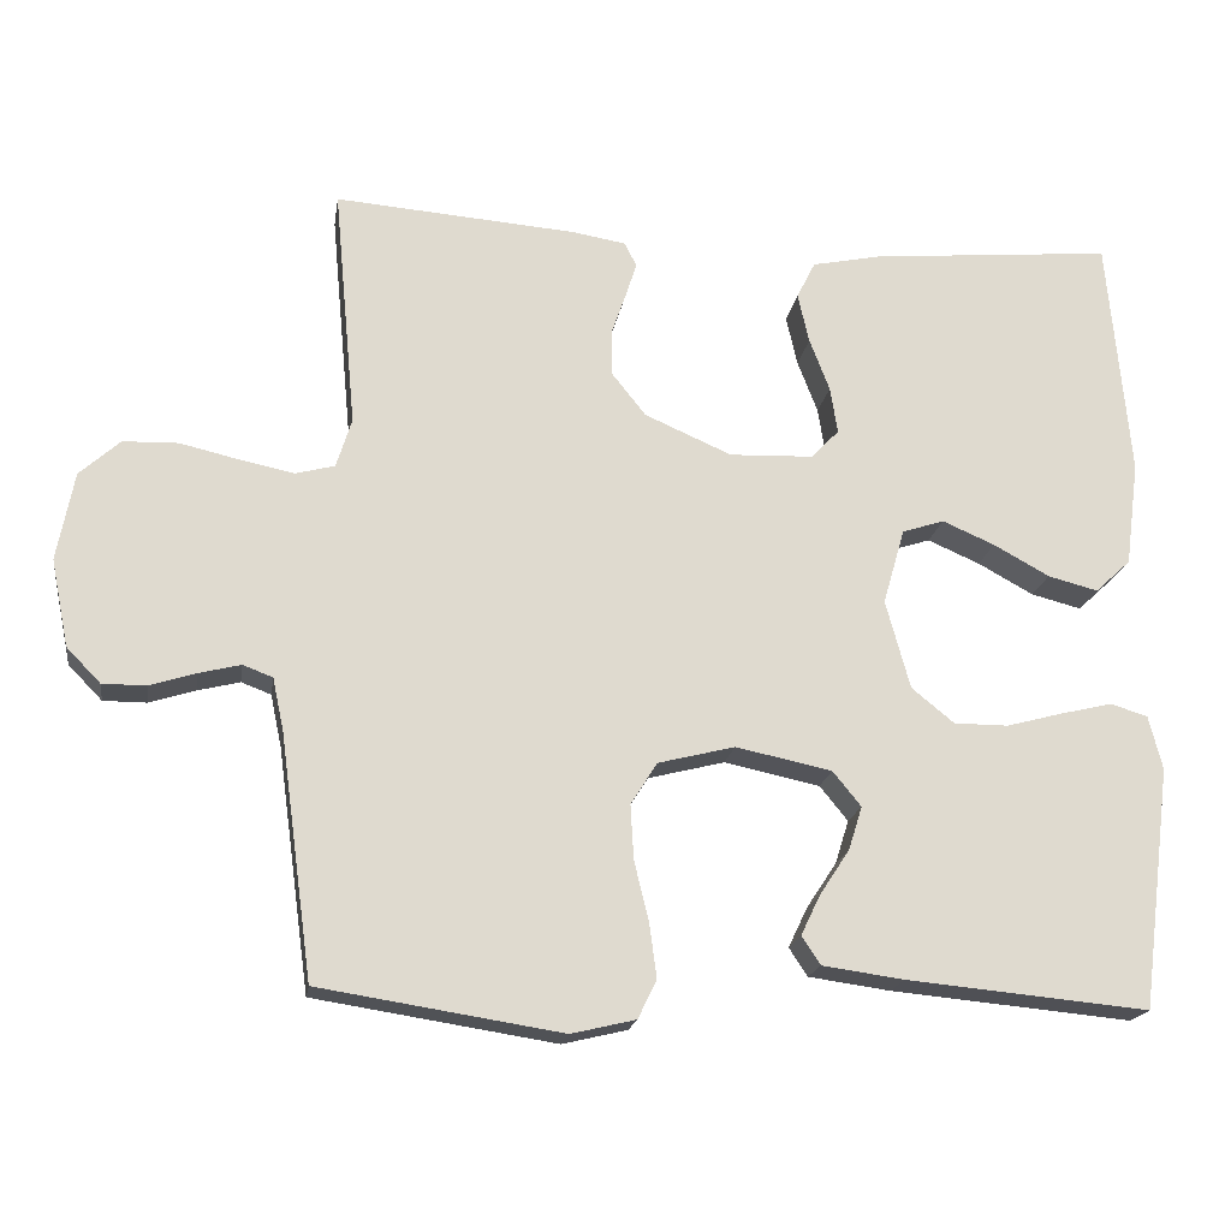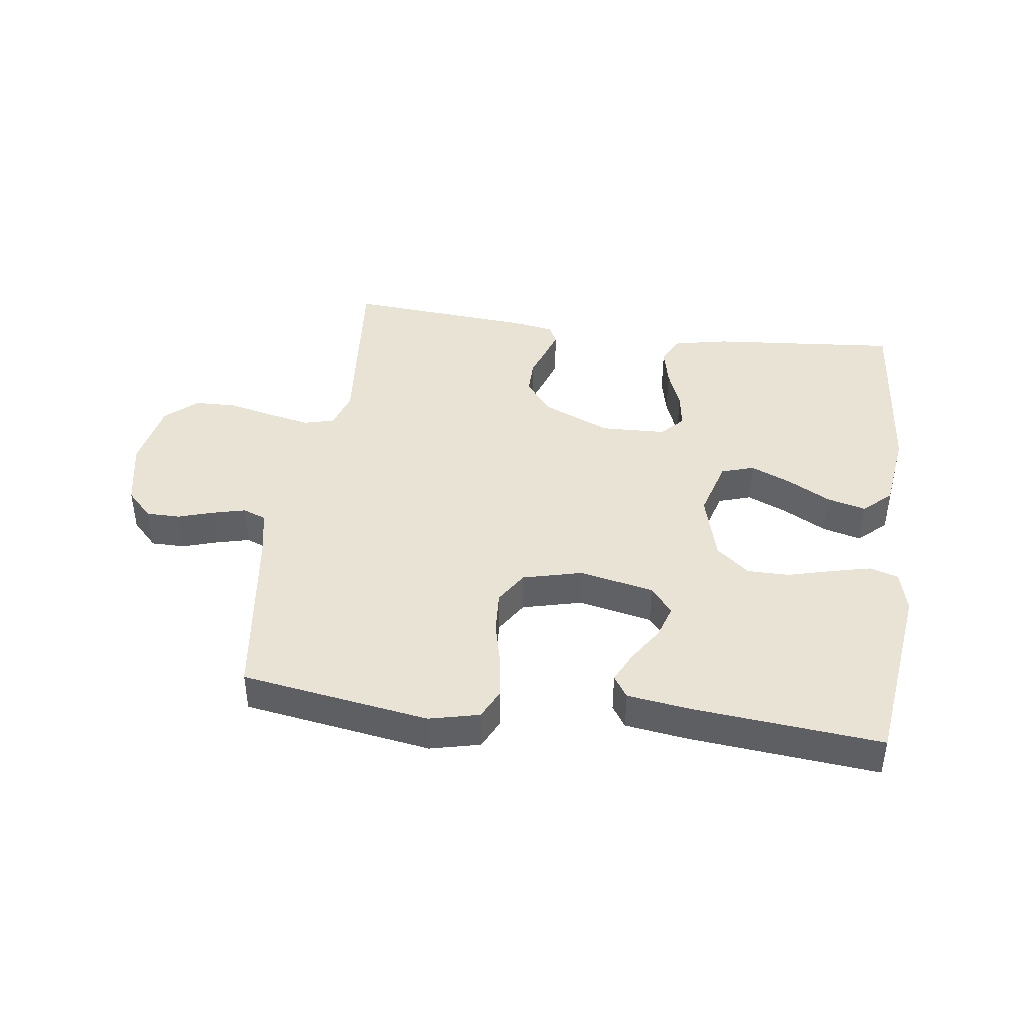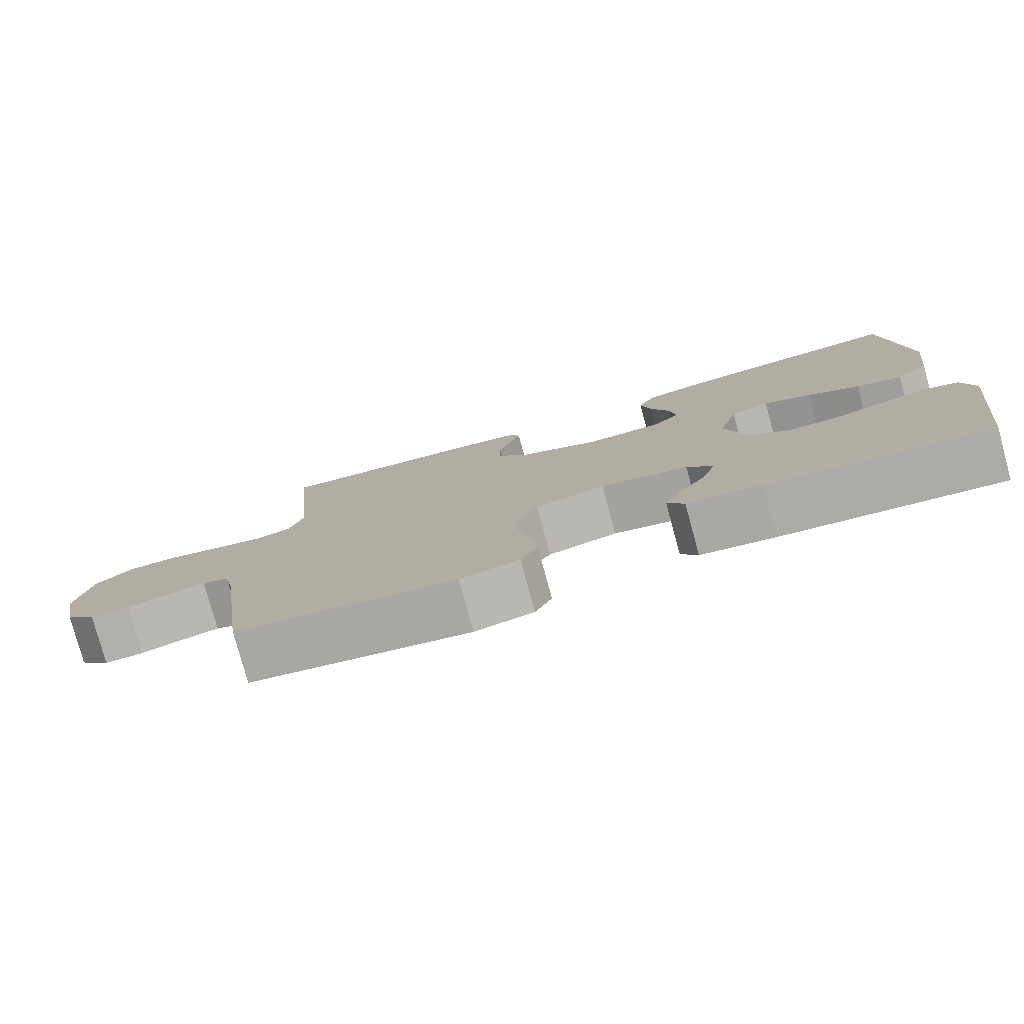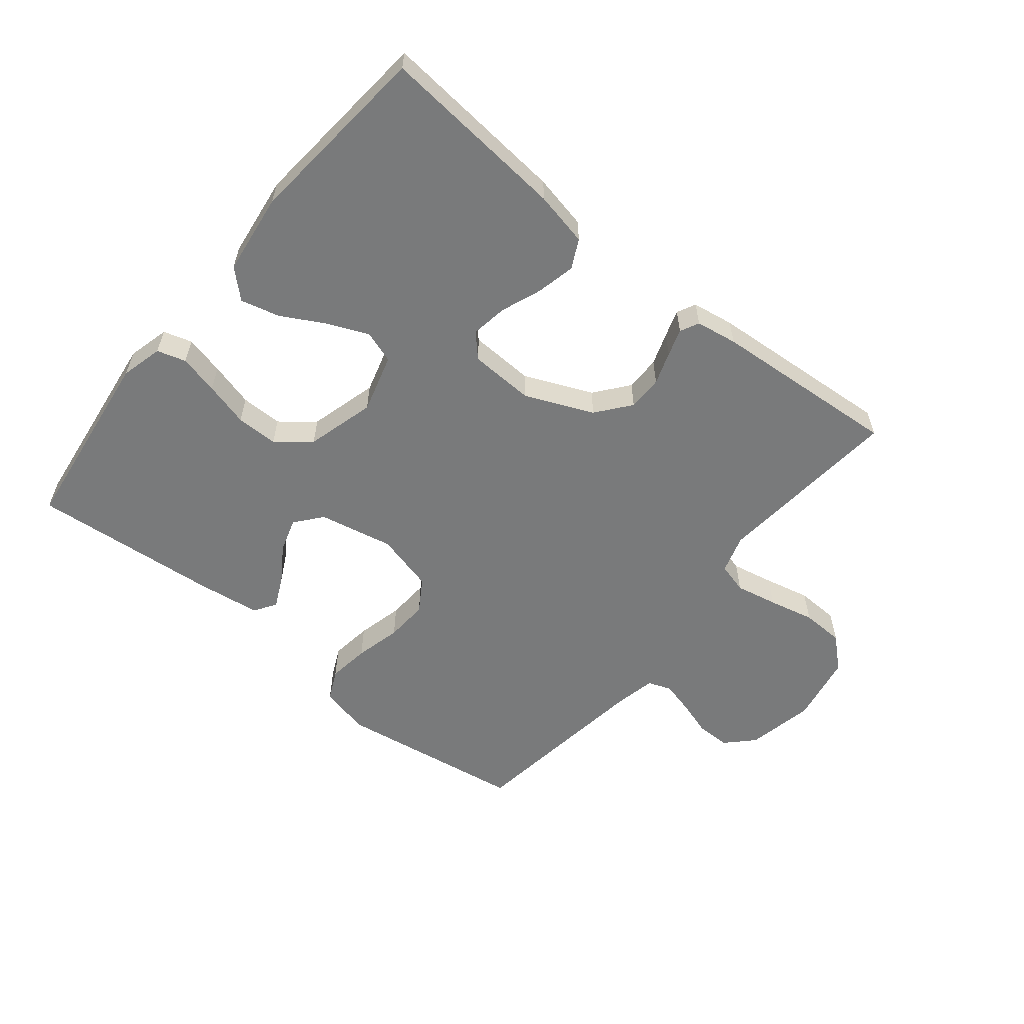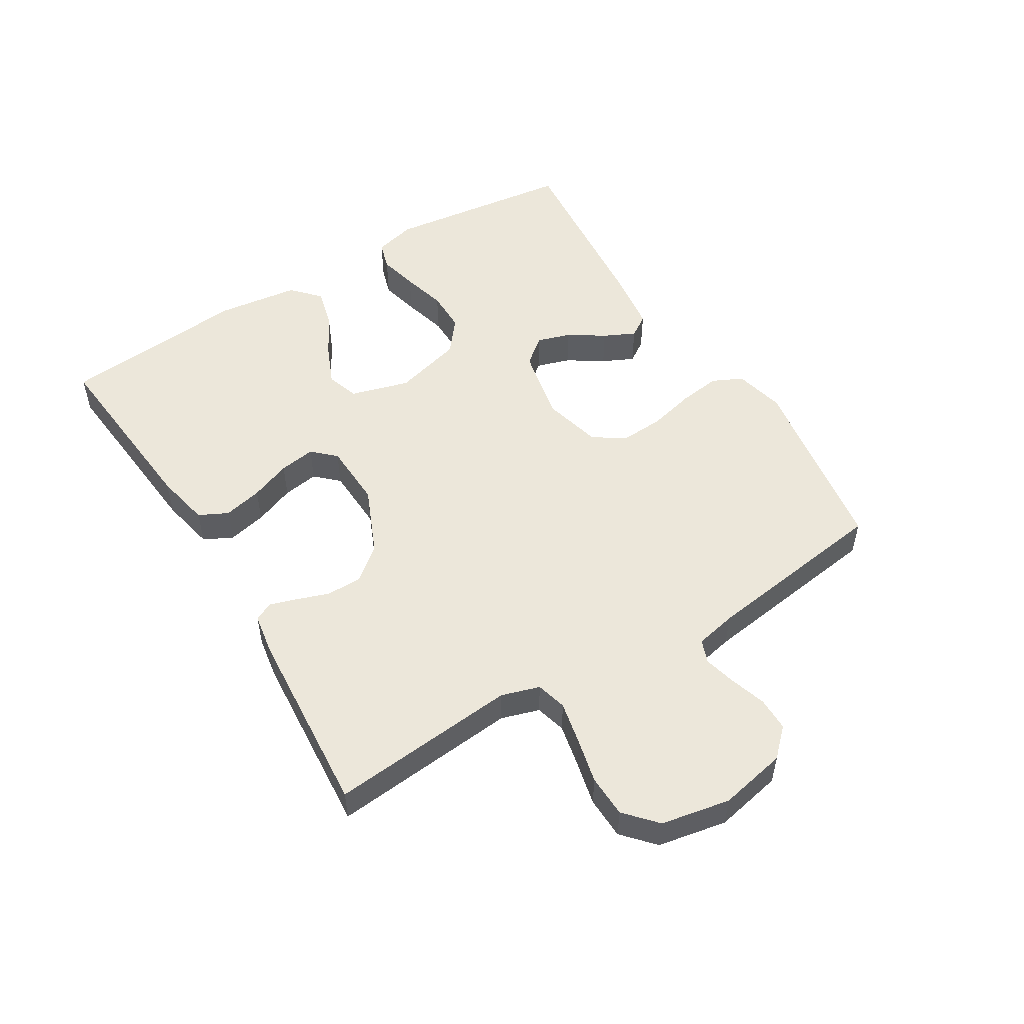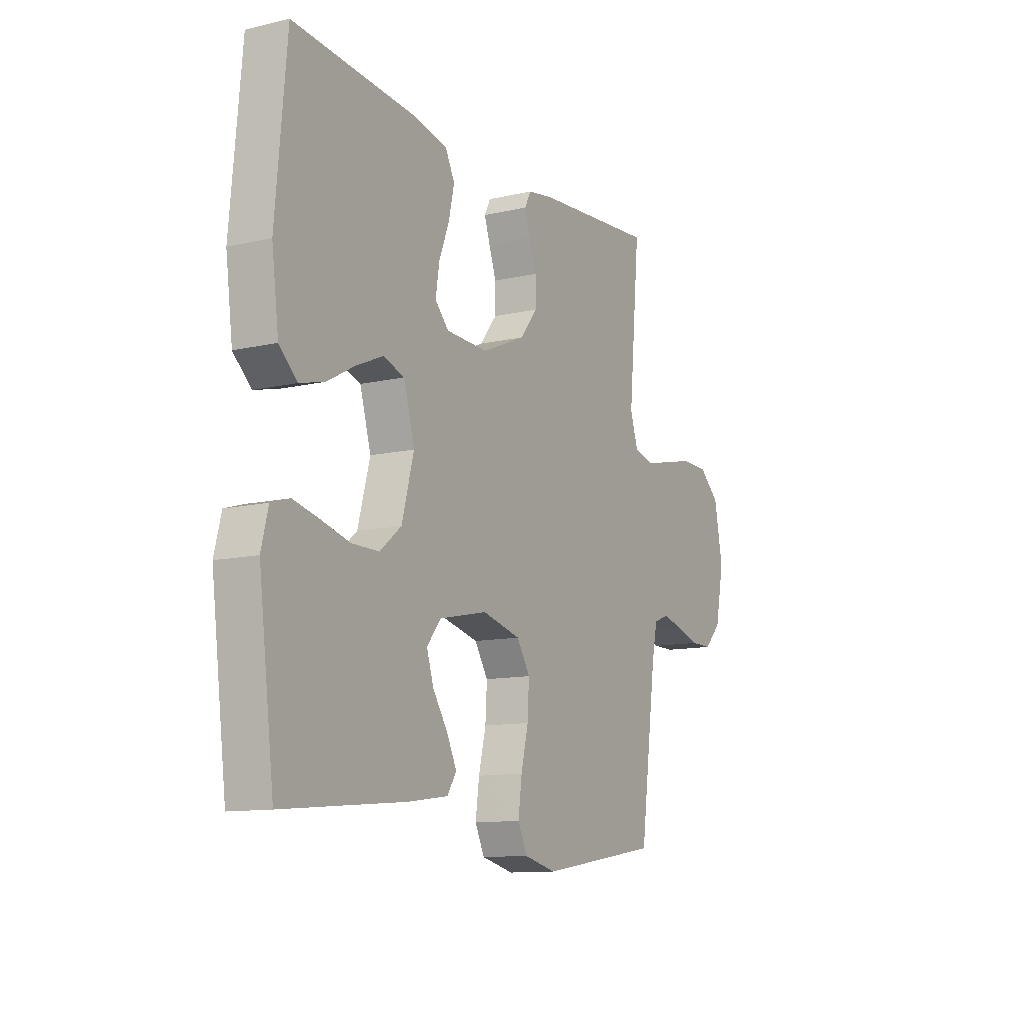
<metadata>
{"format":"obj","ext":"obj","renderer":"f3d","projection":"perspective","resolution":1024,"background":"white","views":[{"elev":-18.7,"azim":171.2,"up":"+Z"},{"elev":42.3,"azim":-172.2,"up":"+Y"},{"elev":-78.8,"azim":-164.7,"up":"+Z"},{"elev":-58.0,"azim":-39.2,"up":"+Y"},{"elev":52.2,"azim":58.5,"up":"+Y"},{"elev":-11.5,"azim":-60.7,"up":"+Z"}]}
</metadata>
<code>
v -0.5 0.07 -0.5
v -0.538 0.07 -0.2
v -0.521 0.07 -0.133
v -0.475 0.07 -0.119
v -0.412 0.07 -0.134
v -0.341 0.07 -0.153
v -0.274 0.07 -0.153
v -0.221 0.07 -0.11
v -0.191 0.07 0
v -0.218 0.07 0.094
v -0.27 0.07 0.111
v -0.335 0.07 0.083
v -0.404 0.07 0.045
v -0.466 0.07 0.029
v -0.51 0.07 0.07
v -0.527 0.07 0.2
v -0.5 0.07 0.5
v -0.2 0.07 0.473
v -0.113 0.07 0.455
v -0.09 0.07 0.409
v -0.104 0.07 0.347
v -0.129 0.07 0.282
v -0.138 0.07 0.224
v -0.104 0.07 0.188
v 0 0.07 0.184
v 0.108 0.07 0.231
v 0.151 0.07 0.285
v 0.151 0.07 0.341
v 0.133 0.07 0.393
v 0.119 0.07 0.436
v 0.134 0.07 0.466
v 0.2 0.07 0.477
v 0.5 0.07 0.5
v 0.472 0.07 0.2
v 0.491 0.07 0.139
v 0.54 0.07 0.126
v 0.607 0.07 0.14
v 0.68 0.07 0.157
v 0.748 0.07 0.155
v 0.798 0.07 0.11
v 0.819 0.07 0
v 0.797 0.07 -0.108
v 0.755 0.07 -0.151
v 0.701 0.07 -0.151
v 0.644 0.07 -0.133
v 0.592 0.07 -0.12
v 0.555 0.07 -0.134
v 0.541 0.07 -0.2
v 0.5 0.07 -0.5
v 0.2 0.07 -0.547
v 0.12 0.07 -0.528
v 0.097 0.07 -0.48
v 0.106 0.07 -0.413
v 0.124 0.07 -0.339
v 0.128 0.07 -0.271
v 0.095 0.07 -0.219
v 0 0.07 -0.195
v -0.119 0.07 -0.22
v -0.154 0.07 -0.263
v -0.137 0.07 -0.317
v -0.1 0.07 -0.373
v -0.076 0.07 -0.423
v -0.099 0.07 -0.458
v -0.2 0.07 -0.472
v -0.5 0 -0.5
v -0.538 0 -0.2
v -0.521 0 -0.133
v -0.475 0 -0.119
v -0.412 0 -0.134
v -0.341 0 -0.153
v -0.274 0 -0.153
v -0.221 0 -0.11
v -0.191 0 0
v -0.218 0 0.094
v -0.27 0 0.111
v -0.335 0 0.083
v -0.404 0 0.045
v -0.466 0 0.029
v -0.51 0 0.07
v -0.527 0 0.2
v -0.5 0 0.5
v -0.2 0 0.473
v -0.113 0 0.455
v -0.09 0 0.409
v -0.104 0 0.347
v -0.129 0 0.282
v -0.138 0 0.224
v -0.104 0 0.188
v 0 0 0.184
v 0.108 0 0.231
v 0.151 0 0.285
v 0.151 0 0.341
v 0.133 0 0.393
v 0.119 0 0.436
v 0.134 0 0.466
v 0.2 0 0.477
v 0.5 0 0.5
v 0.472 0 0.2
v 0.491 0 0.139
v 0.54 0 0.126
v 0.607 0 0.14
v 0.68 0 0.157
v 0.748 0 0.155
v 0.798 0 0.11
v 0.819 0 0
v 0.797 0 -0.108
v 0.755 0 -0.151
v 0.701 0 -0.151
v 0.644 0 -0.133
v 0.592 0 -0.12
v 0.555 0 -0.134
v 0.541 0 -0.2
v 0.5 0 -0.5
v 0.2 0 -0.547
v 0.12 0 -0.528
v 0.097 0 -0.48
v 0.106 0 -0.413
v 0.124 0 -0.339
v 0.128 0 -0.271
v 0.095 0 -0.219
v 0 0 -0.195
v -0.119 0 -0.22
v -0.154 0 -0.263
v -0.137 0 -0.317
v -0.1 0 -0.373
v -0.076 0 -0.423
v -0.099 0 -0.458
v -0.2 0 -0.472
f 60 61 62 63
f 59 60 63 64
f 51 52 53 54
f 51 54 55
f 48 49 50 51
f 47 48 51 55
f 46 47 55 56
f 42 43 44 45
f 42 45 46
f 41 42 46
f 37 38 39 40
f 36 37 40 41
f 35 36 41 46
f 31 32 33 34
f 31 34 35
f 28 29 30 31
f 28 31 35 46
f 19 20 21 22
f 19 22 23
f 18 19 23
f 17 18 23
f 16 17 23 24
f 12 13 14 15
f 11 12 15 16
f 10 11 16 24
f 3 4 5 6
f 1 2 3 6
f 59 64 1 6
f 58 59 6 7
f 57 58 7 8
f 56 57 8 9
f 27 28 46
f 26 27 46 56
f 25 26 56 9
f 9 10 24 25
f 127 126 125 124
f 128 127 124 123
f 118 117 116 115
f 119 118 115
f 115 114 113 112
f 119 115 112 111
f 120 119 111 110
f 109 108 107 106
f 110 109 106
f 110 106 105
f 104 103 102 101
f 105 104 101 100
f 110 105 100 99
f 98 97 96 95
f 99 98 95
f 95 94 93 92
f 110 99 95 92
f 86 85 84 83
f 87 86 83
f 87 83 82
f 87 82 81
f 88 87 81 80
f 79 78 77 76
f 80 79 76 75
f 88 80 75 74
f 70 69 68 67
f 70 67 66 65
f 70 65 128 123
f 71 70 123 122
f 72 71 122 121
f 73 72 121 120
f 110 92 91
f 120 110 91 90
f 73 120 90 89
f 89 88 74 73
f 1 65 66 2
f 2 66 67 3
f 3 67 68 4
f 4 68 69 5
f 5 69 70 6
f 6 70 71 7
f 7 71 72 8
f 8 72 73 9
f 9 73 74 10
f 10 74 75 11
f 11 75 76 12
f 12 76 77 13
f 13 77 78 14
f 14 78 79 15
f 15 79 80 16
f 16 80 81 17
f 17 81 82 18
f 18 82 83 19
f 19 83 84 20
f 20 84 85 21
f 21 85 86 22
f 22 86 87 23
f 23 87 88 24
f 24 88 89 25
f 25 89 90 26
f 26 90 91 27
f 27 91 92 28
f 28 92 93 29
f 29 93 94 30
f 30 94 95 31
f 31 95 96 32
f 32 96 97 33
f 33 97 98 34
f 34 98 99 35
f 35 99 100 36
f 36 100 101 37
f 37 101 102 38
f 38 102 103 39
f 39 103 104 40
f 40 104 105 41
f 41 105 106 42
f 42 106 107 43
f 43 107 108 44
f 44 108 109 45
f 45 109 110 46
f 46 110 111 47
f 47 111 112 48
f 48 112 113 49
f 49 113 114 50
f 50 114 115 51
f 51 115 116 52
f 52 116 117 53
f 53 117 118 54
f 54 118 119 55
f 55 119 120 56
f 56 120 121 57
f 57 121 122 58
f 58 122 123 59
f 59 123 124 60
f 60 124 125 61
f 61 125 126 62
f 62 126 127 63
f 63 127 128 64
f 64 128 65 1

</code>
